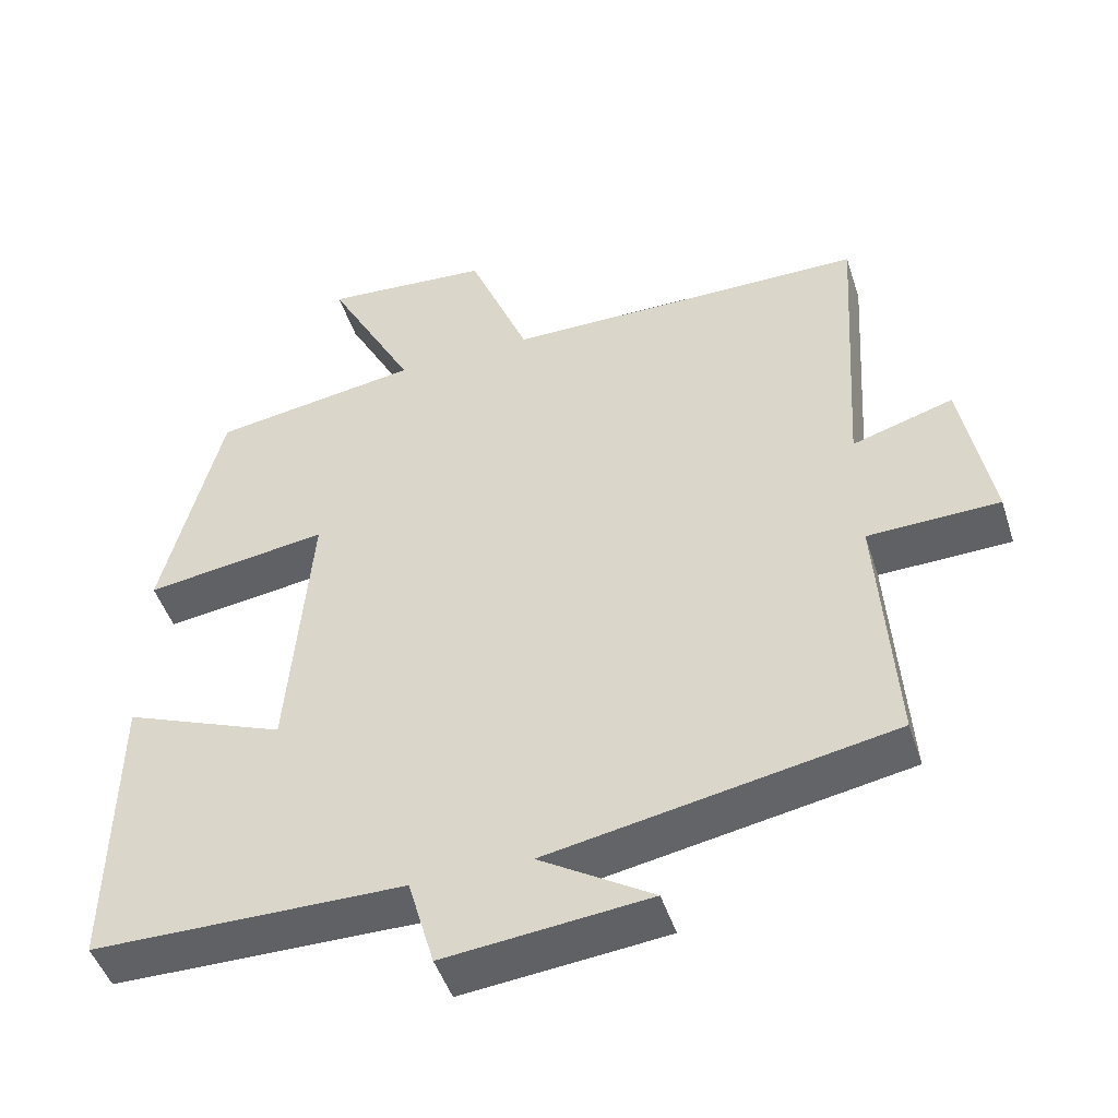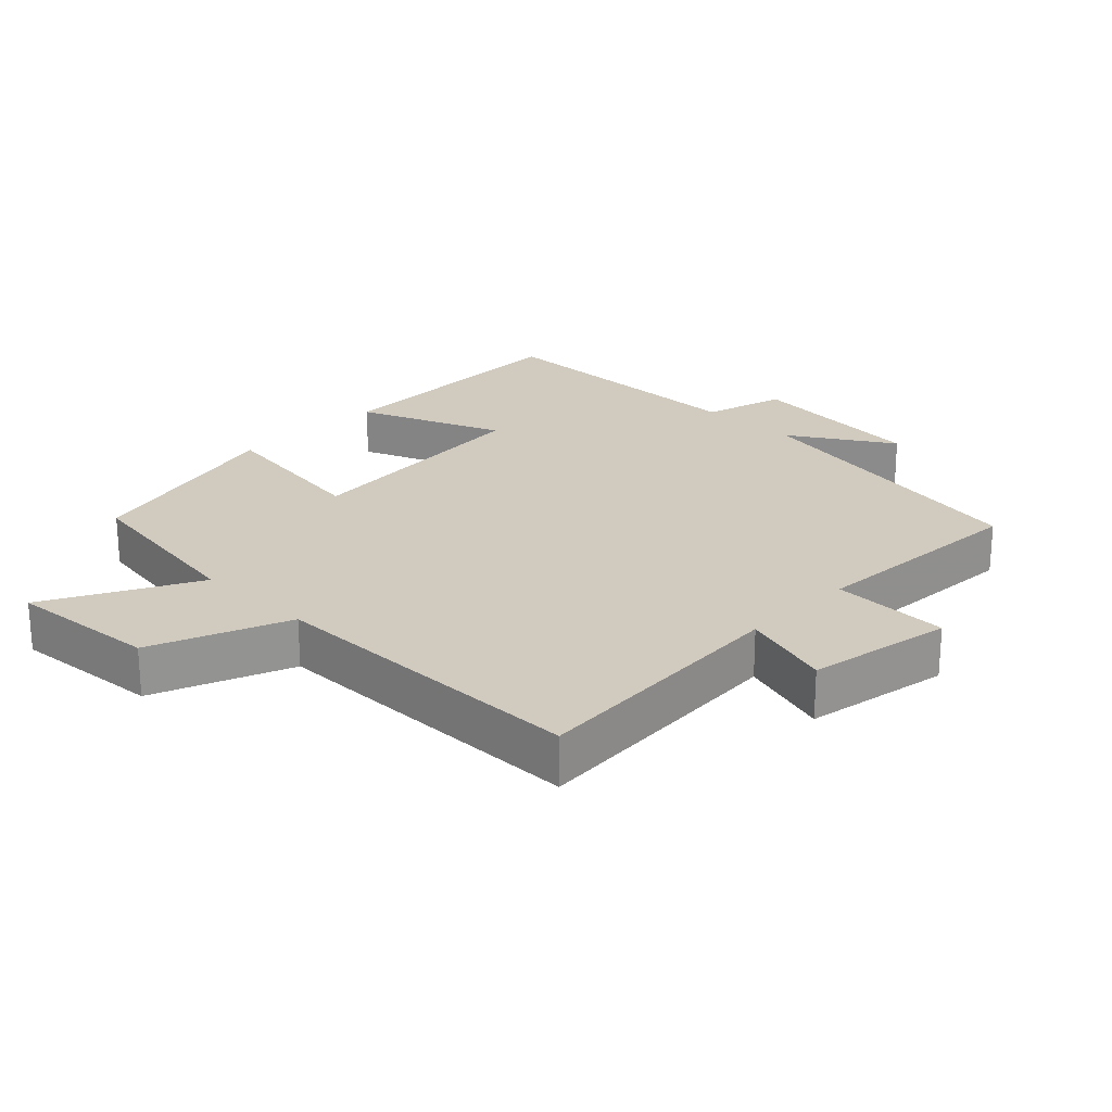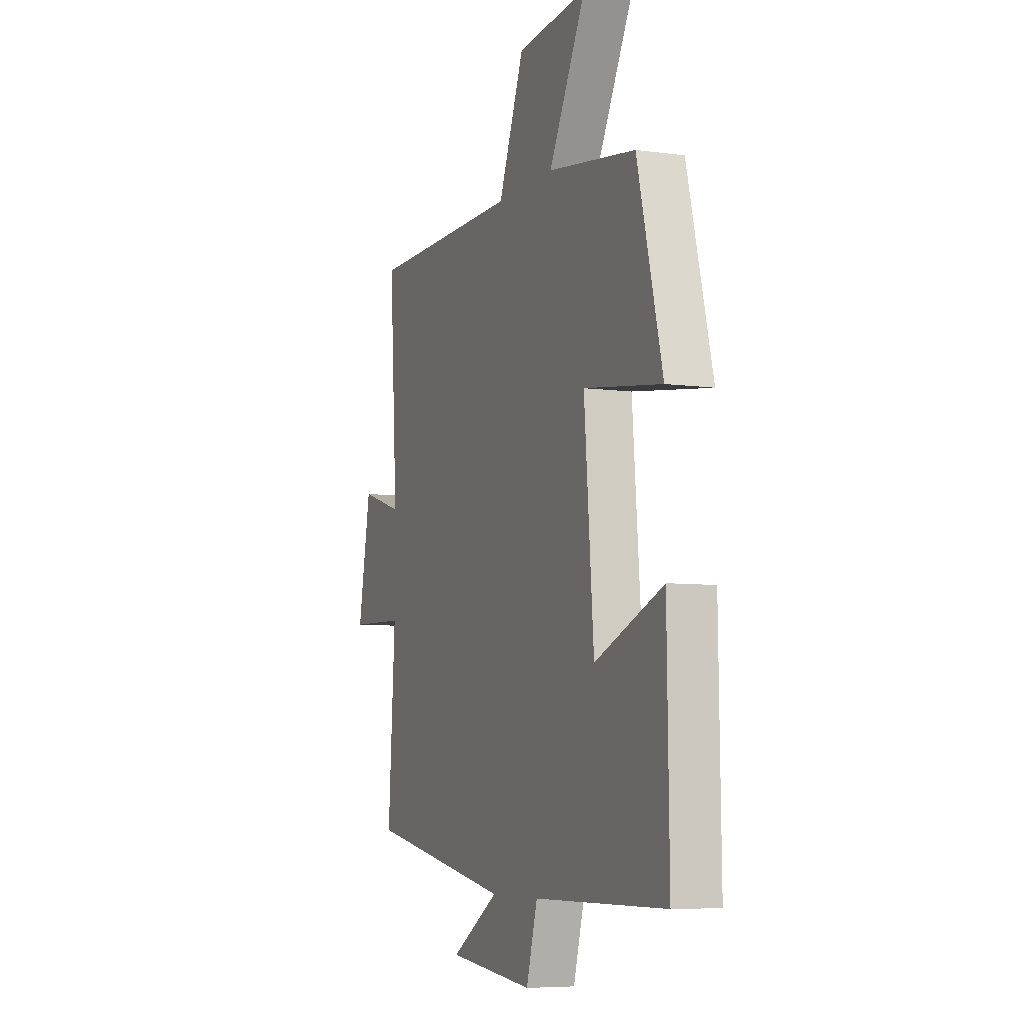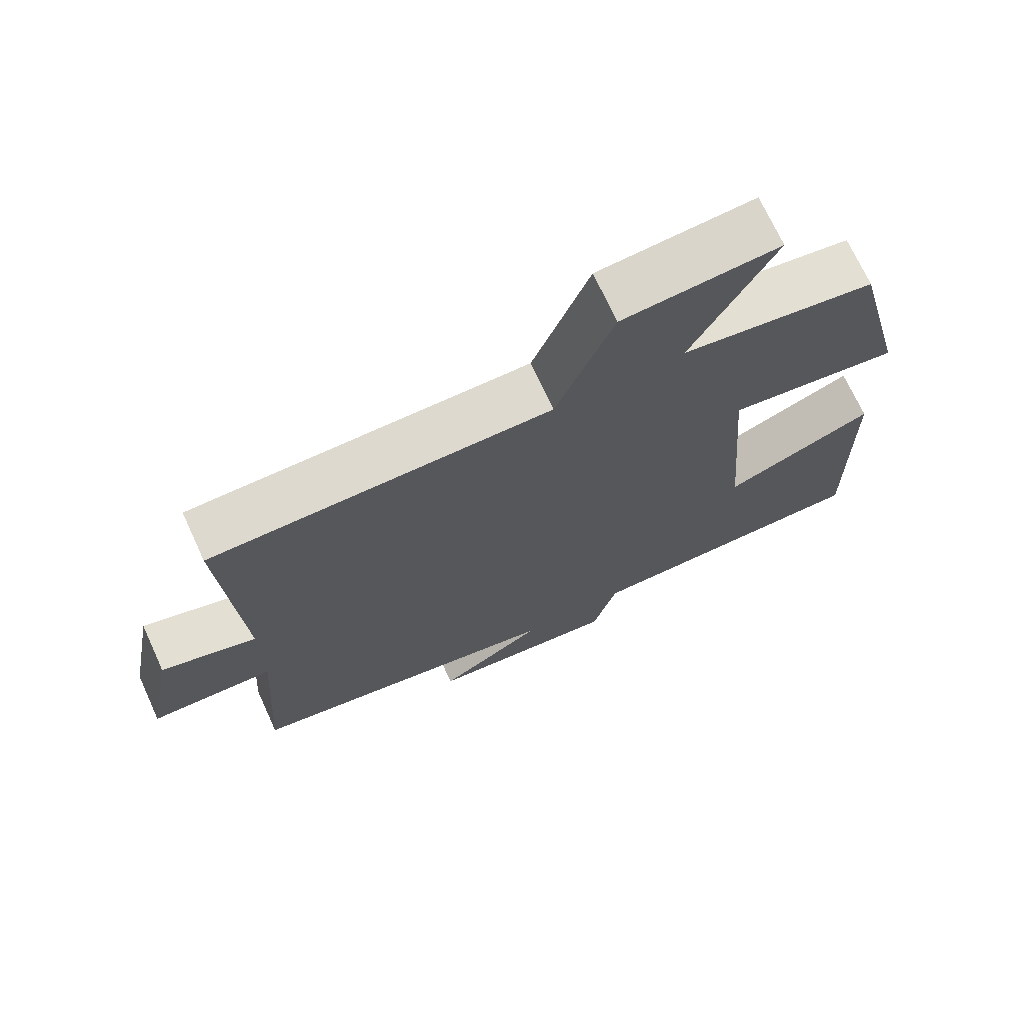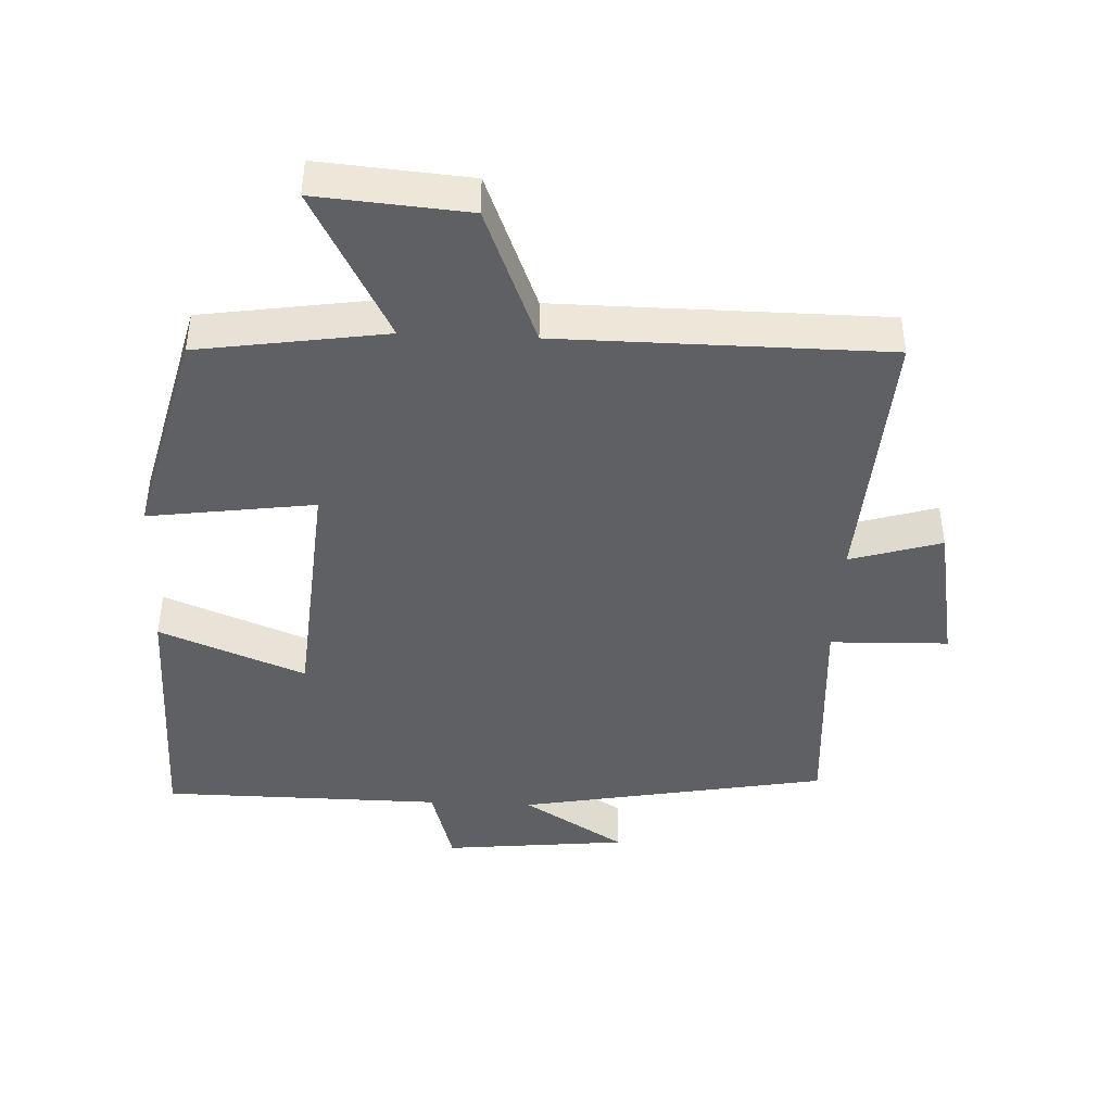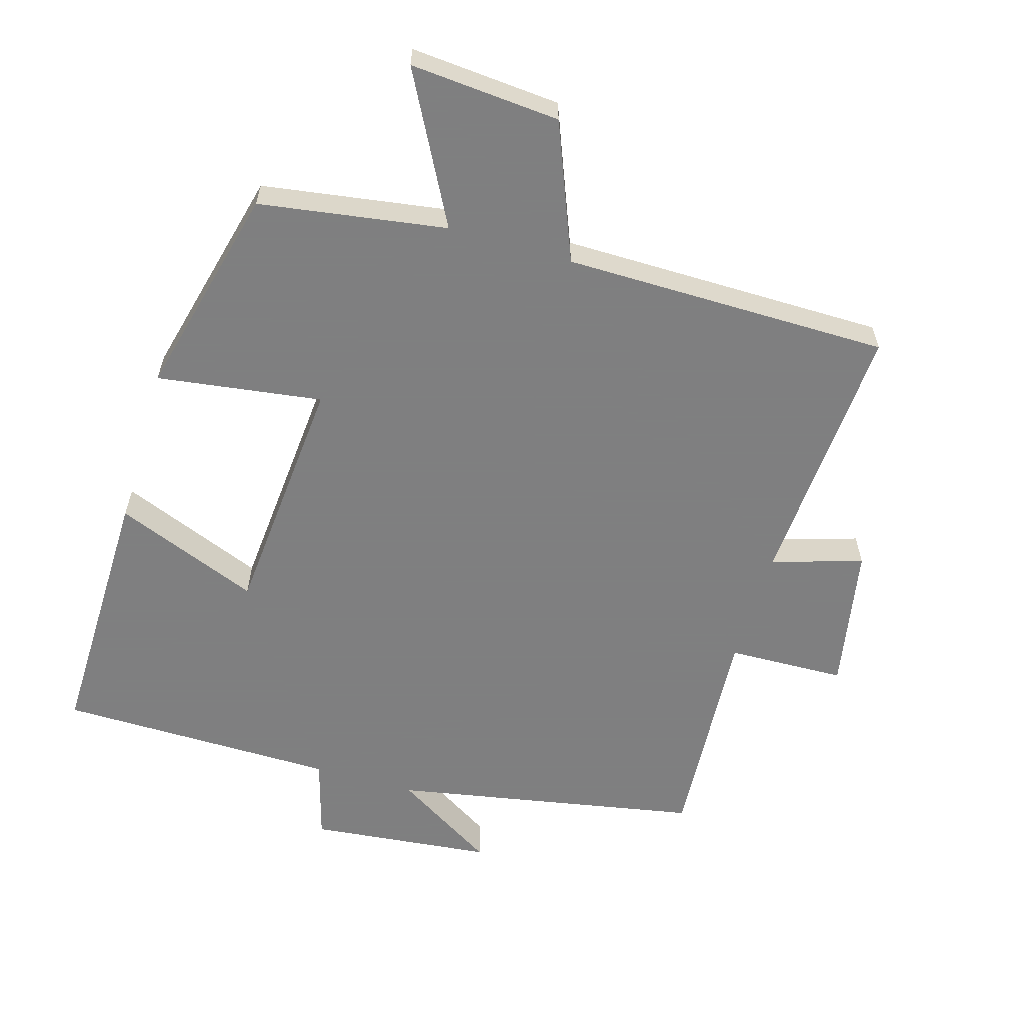
<metadata>
{"format":"obj","ext":"obj","renderer":"f3d","projection":"perspective","resolution":1024,"background":"white","views":[{"elev":-47.4,"azim":17.7,"up":"+Z"},{"elev":23.4,"azim":44.2,"up":"+Y"},{"elev":-6.8,"azim":-112.1,"up":"+Z"},{"elev":71.3,"azim":155.3,"up":"+Z"},{"elev":-43.3,"azim":-2.6,"up":"+Y"},{"elev":-59.9,"azim":-16.4,"up":"+Y"}]}
</metadata>
<code>
v 0.525 0.07 0.497
v 0.5 0.07 0.098
v 0.635 0.07 0.139
v 0.675 0.07 -0.077
v 0.5 0.07 -0.082
v 0.522 0.07 -0.416
v 0.065 0.07 -0.5
v 0.216 0.07 -0.594
v -0.056 0.07 -0.622
v -0.091 0.07 -0.5
v -0.506 0.07 -0.496
v -0.5 0.07 -0.104
v -0.285 0.07 -0.19
v -0.255 0.07 0.176
v -0.5 0.07 0.142
v -0.421 0.07 0.458
v -0.144 0.07 0.5
v -0.261 0.07 0.721
v -0.039 0.07 0.703
v 0.042 0.07 0.5
v 0.525 0 0.497
v 0.5 0 0.098
v 0.635 0 0.139
v 0.675 0 -0.077
v 0.5 0 -0.082
v 0.522 0 -0.416
v 0.065 0 -0.5
v 0.216 0 -0.594
v -0.056 0 -0.622
v -0.091 0 -0.5
v -0.506 0 -0.496
v -0.5 0 -0.104
v -0.285 0 -0.19
v -0.255 0 0.176
v -0.5 0 0.142
v -0.421 0 0.458
v -0.144 0 0.5
v -0.261 0 0.721
v -0.039 0 0.703
v 0.042 0 0.5
f 17 18 19 20
f 17 20 1 2
f 14 15 16 17
f 13 14 17 2
f 10 11 12 13
f 10 13 2 3
f 7 8 9 10
f 5 6 7 10
f 5 10 3
f 3 4 5
f 40 39 38 37
f 22 21 40 37
f 37 36 35 34
f 22 37 34 33
f 33 32 31 30
f 23 22 33 30
f 30 29 28 27
f 30 27 26 25
f 23 30 25
f 25 24 23
f 1 21 22 2
f 2 22 23 3
f 3 23 24 4
f 4 24 25 5
f 5 25 26 6
f 6 26 27 7
f 7 27 28 8
f 8 28 29 9
f 9 29 30 10
f 10 30 31 11
f 11 31 32 12
f 12 32 33 13
f 13 33 34 14
f 14 34 35 15
f 15 35 36 16
f 16 36 37 17
f 17 37 38 18
f 18 38 39 19
f 19 39 40 20
f 20 40 21 1

</code>
